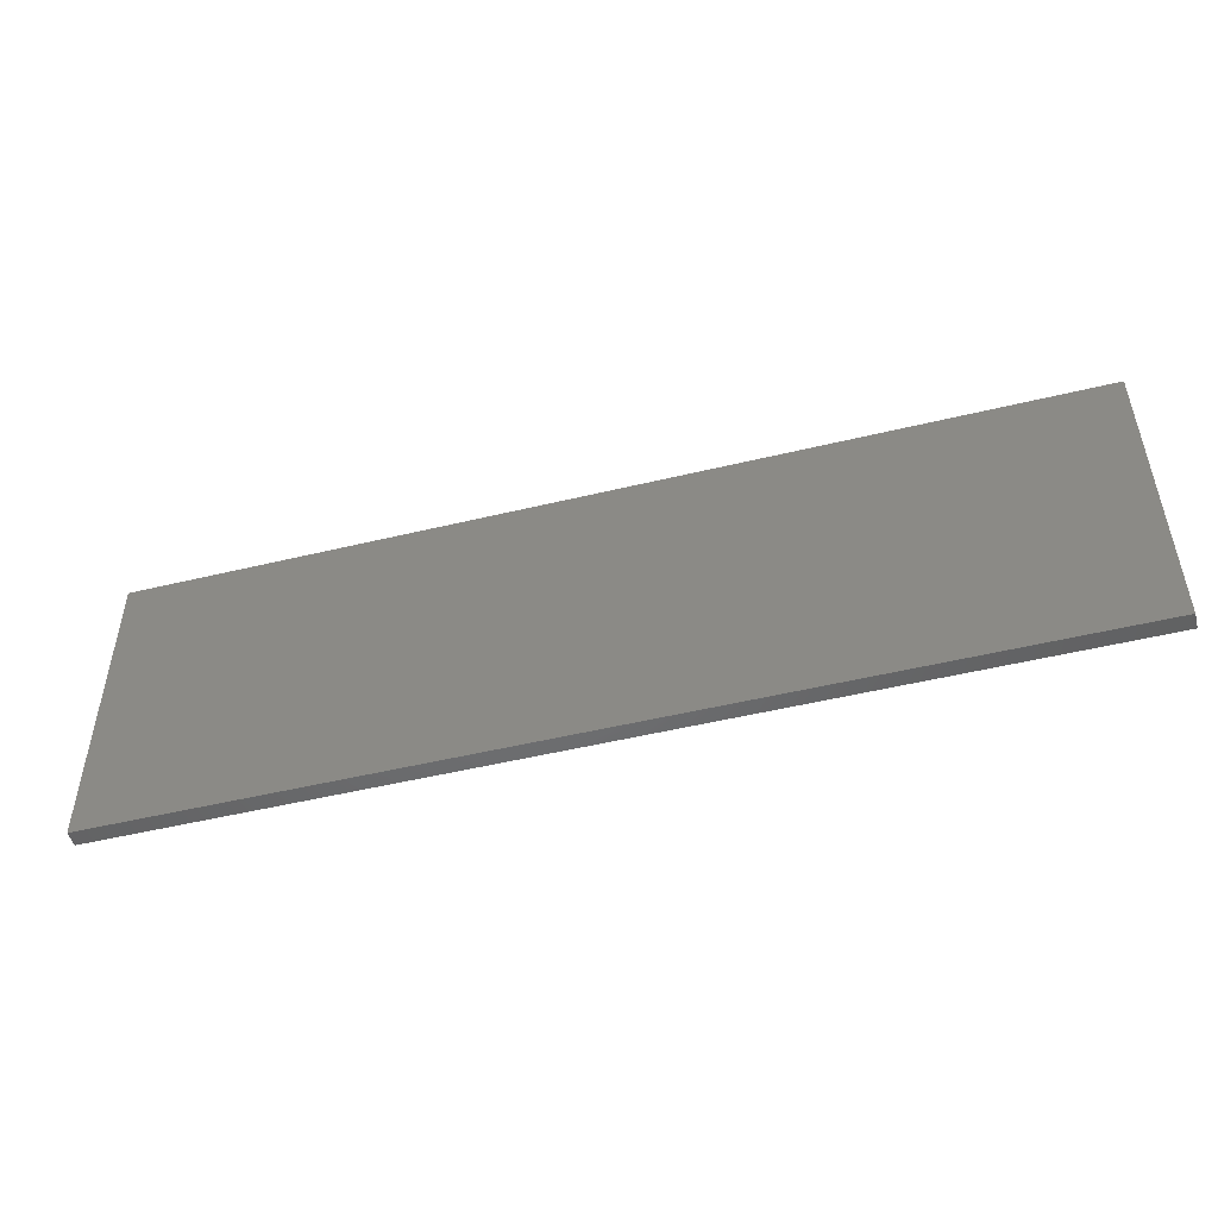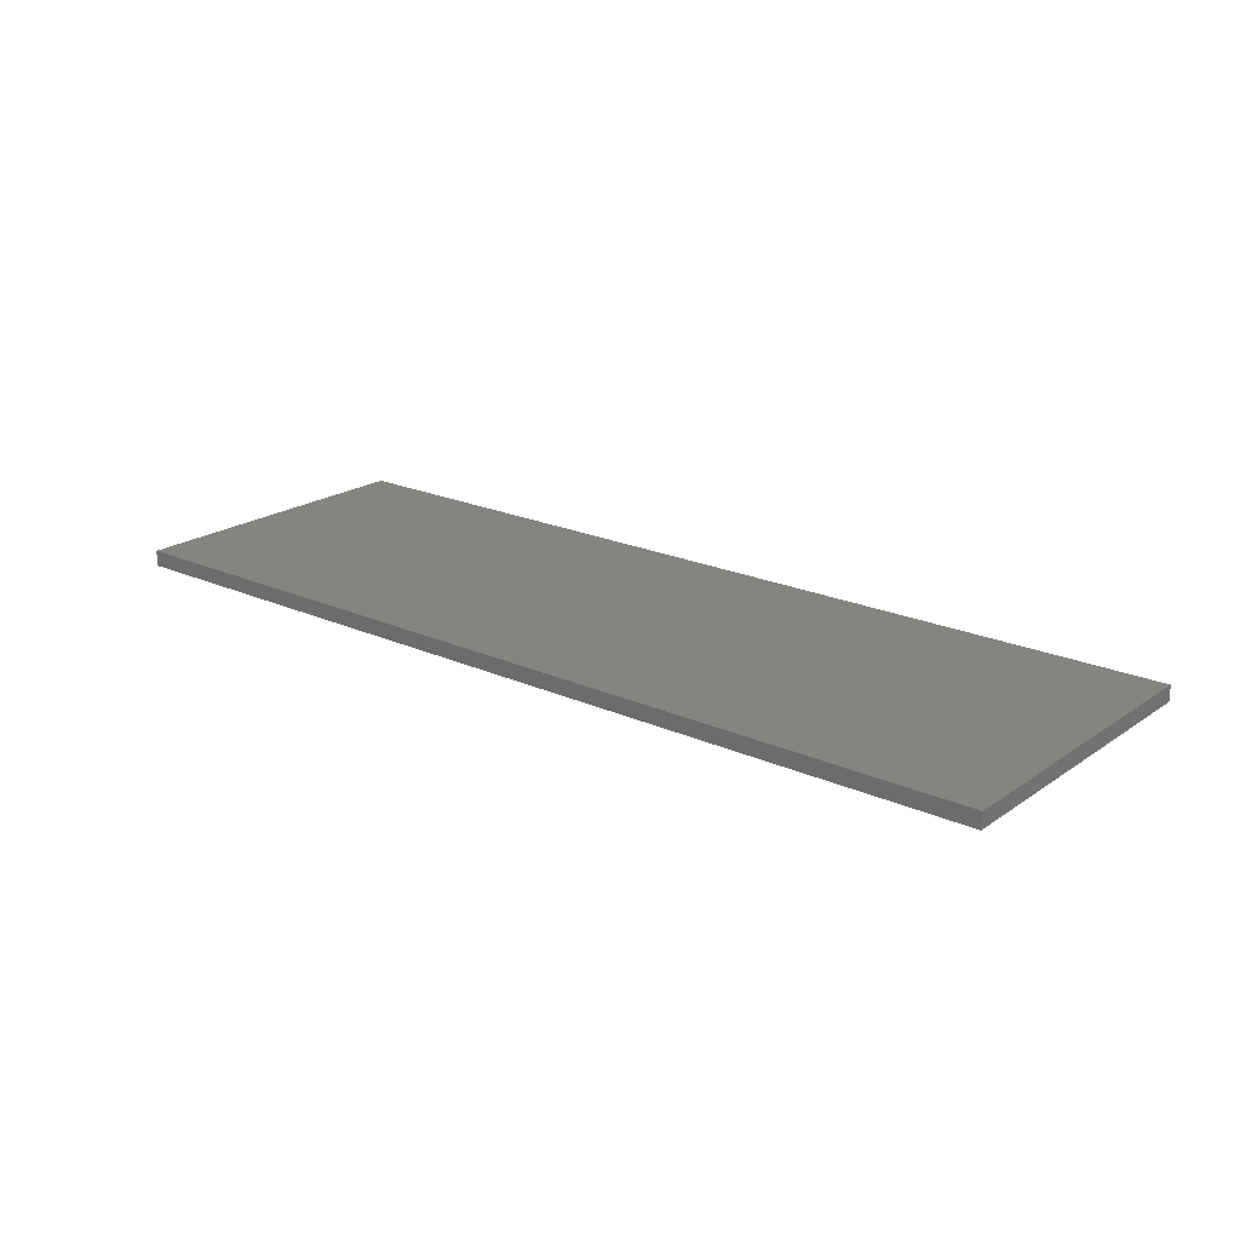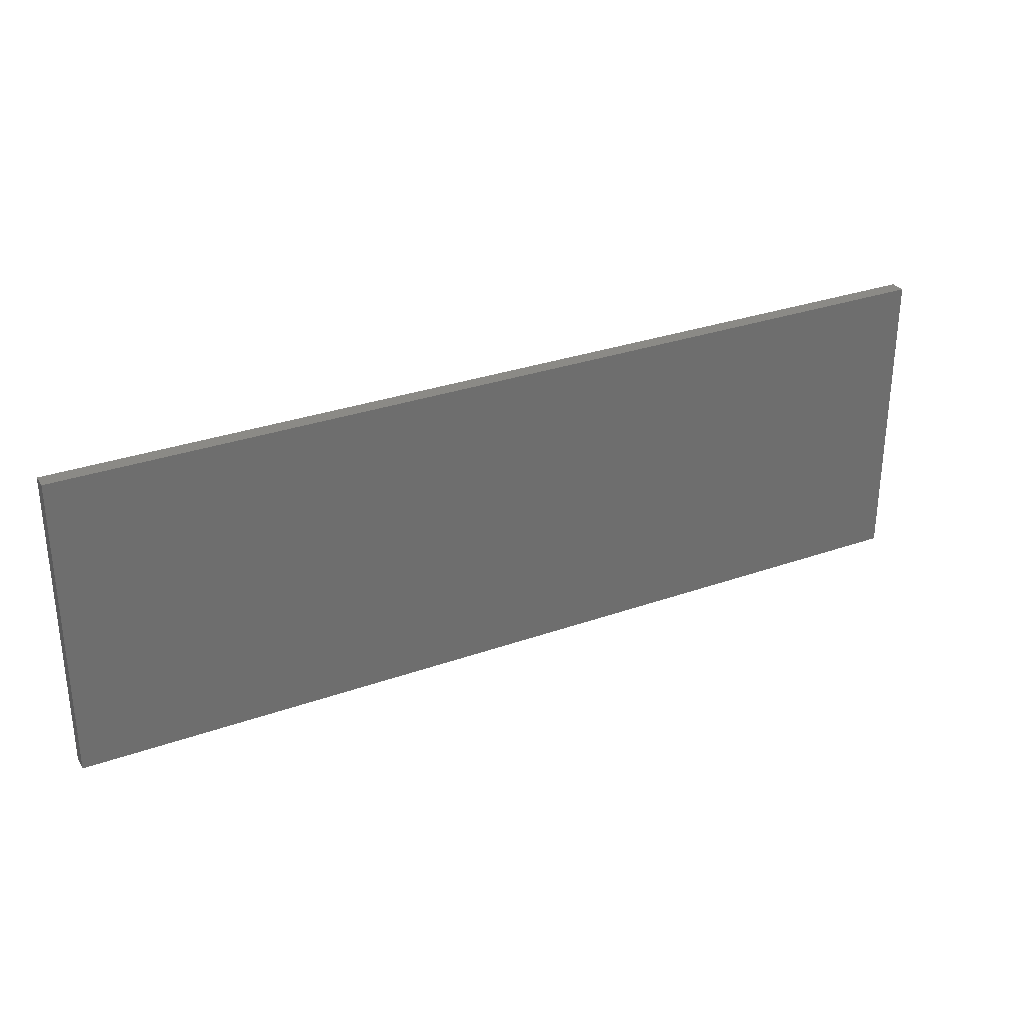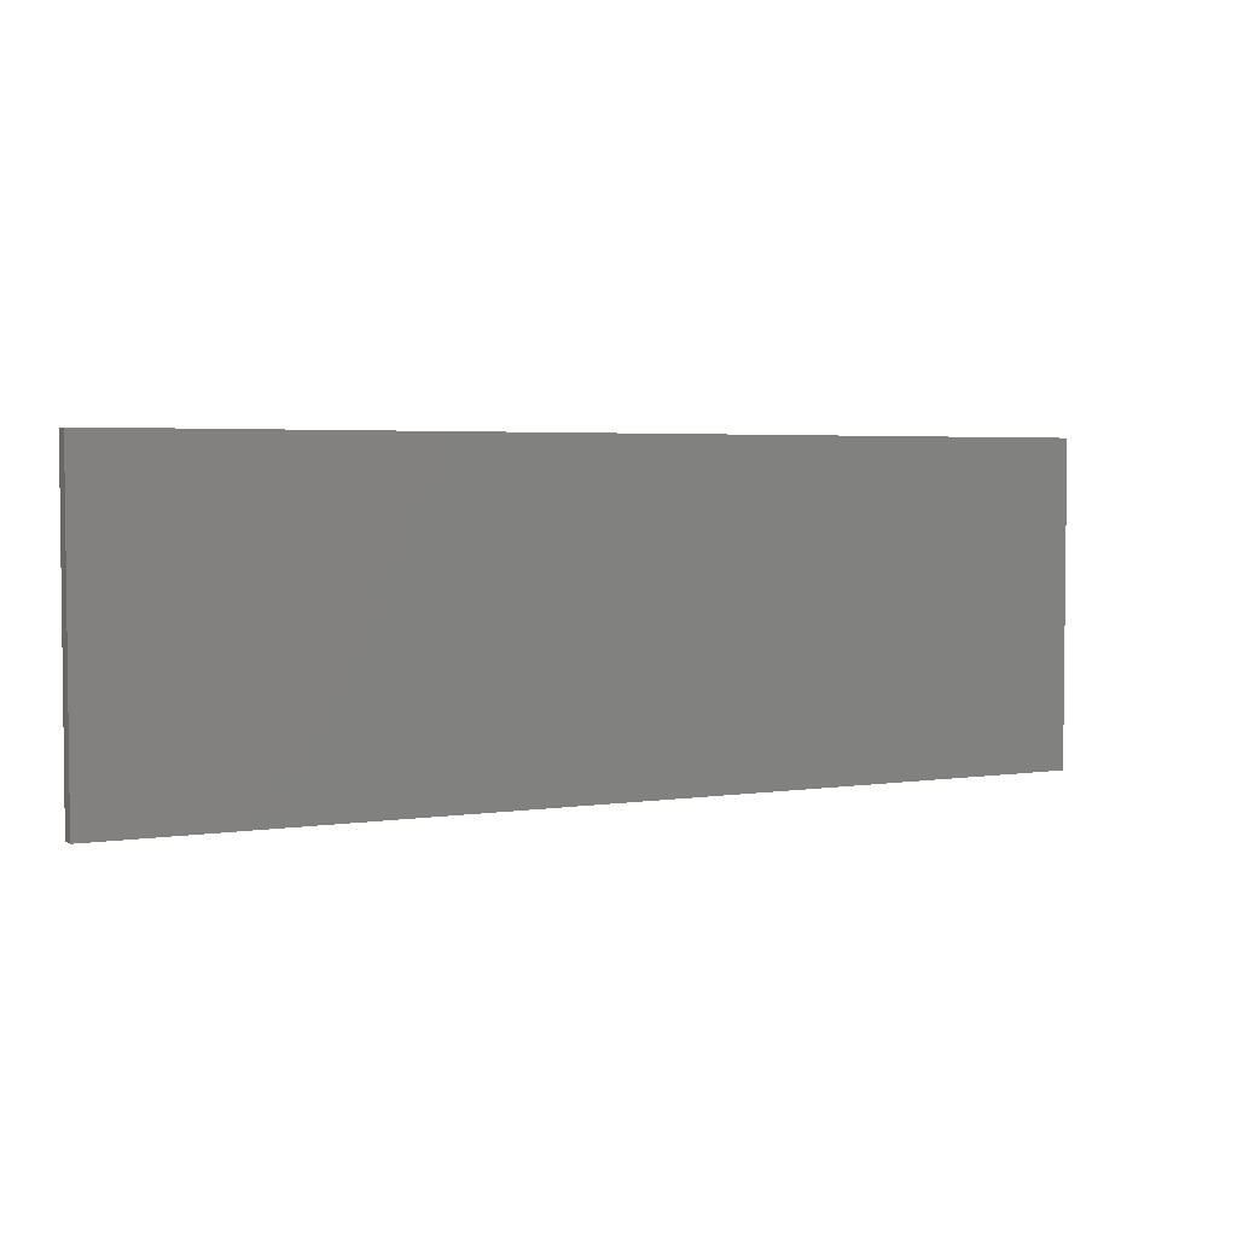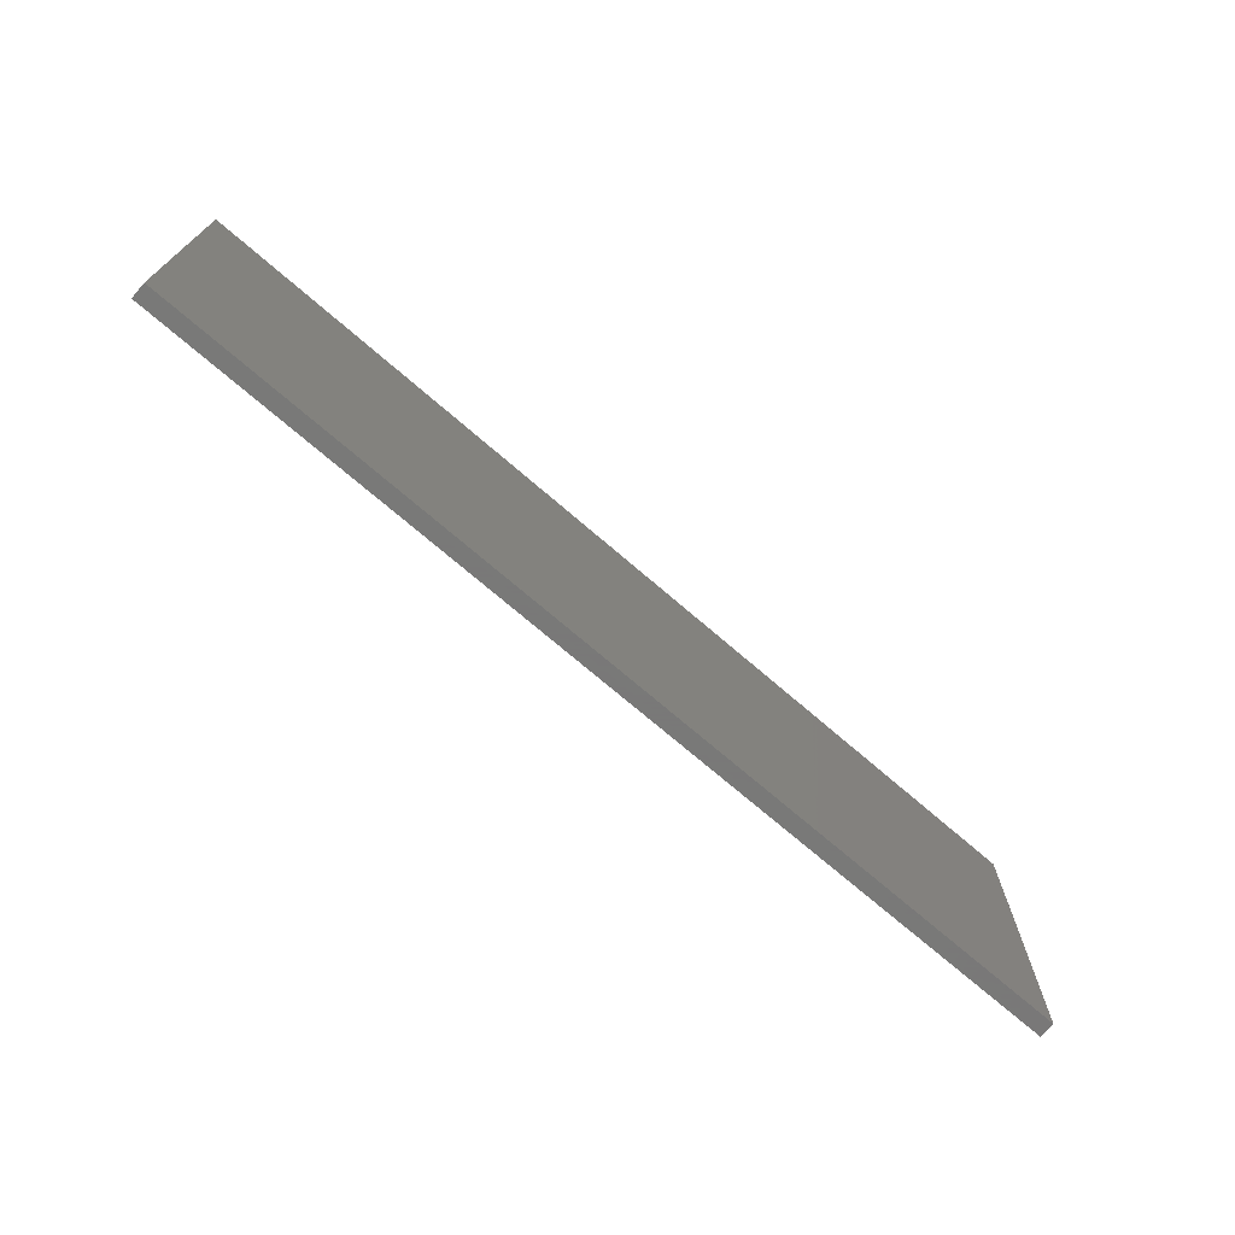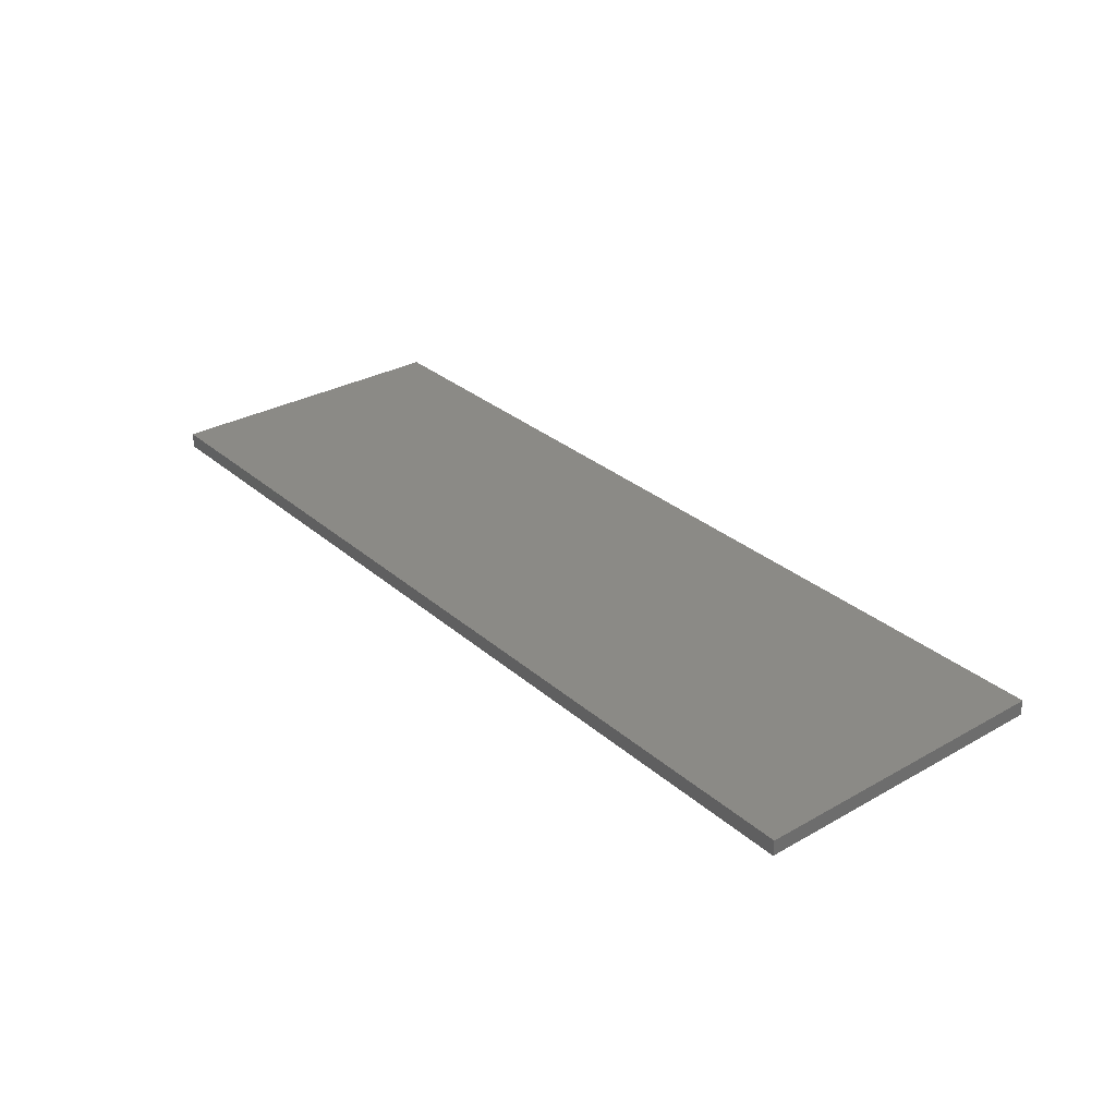
<metadata>
{"format":"stl","ext":"stl","renderer":"f3d","projection":"perspective","resolution":1024,"background":"white","views":[{"elev":-49.5,"azim":15.0,"up":"+Z"},{"elev":20.6,"azim":39.2,"up":"+Y"},{"elev":30.2,"azim":-27.3,"up":"+Z"},{"elev":3.5,"azim":-27.5,"up":"+Z"},{"elev":-71.5,"azim":-40.9,"up":"+Z"},{"elev":30.5,"azim":50.9,"up":"+Y"}]}
</metadata>
<code>
# stl→obj: 8 verts, 12 faces
v 0 1512 0
v 1500 1512 0
v 0 1488 0
v 1500 1488 0
v 0 1512 500
v 0 1488 500
v 1500 1512 500
v 1500 1488 500
f 1 2 3
f 3 2 4
f 5 1 6
f 6 1 3
f 7 5 8
f 8 5 6
f 2 7 4
f 4 7 8
f 5 7 1
f 1 7 2
f 8 6 4
f 4 6 3

</code>
